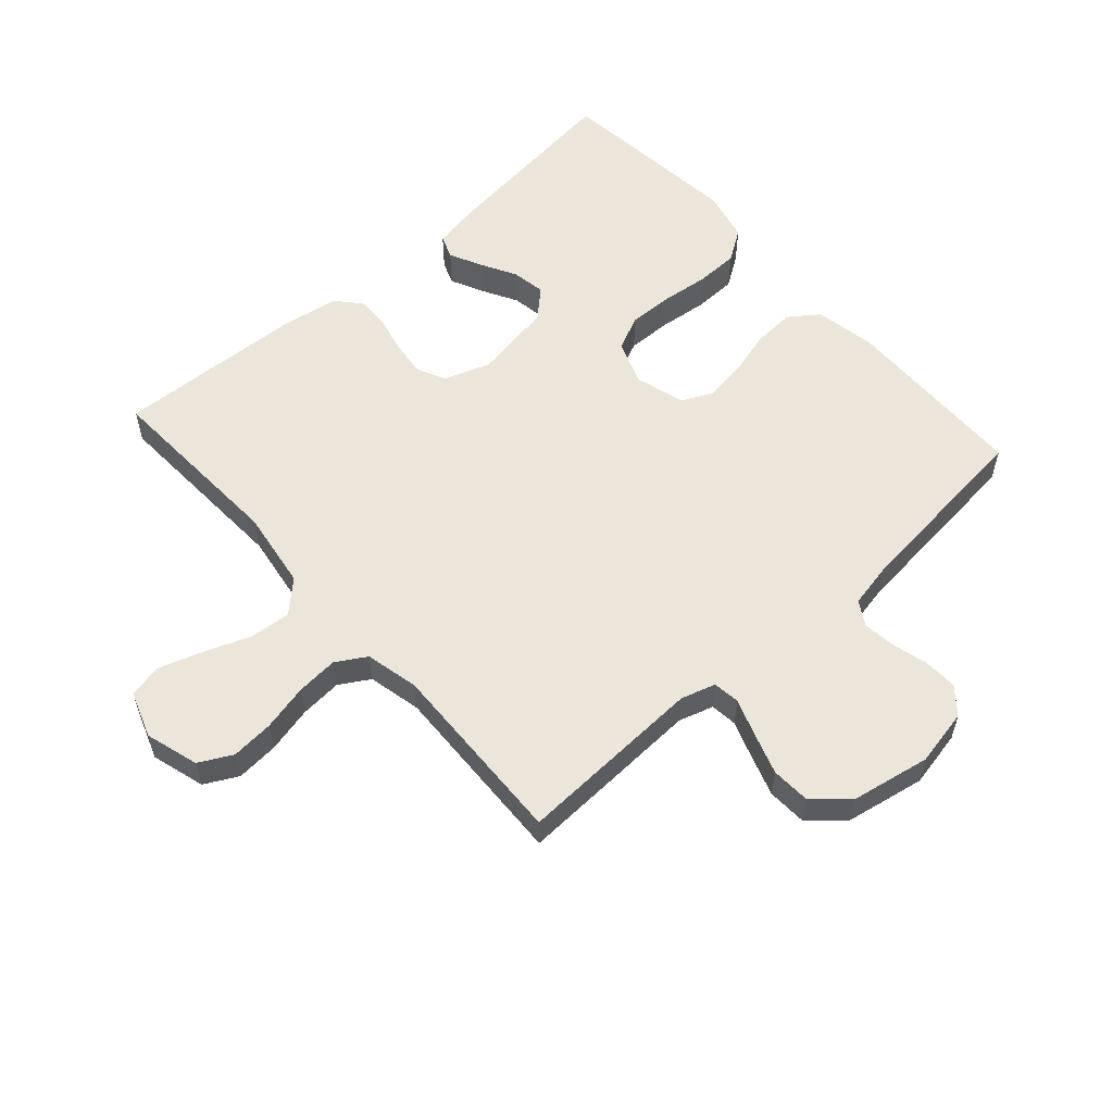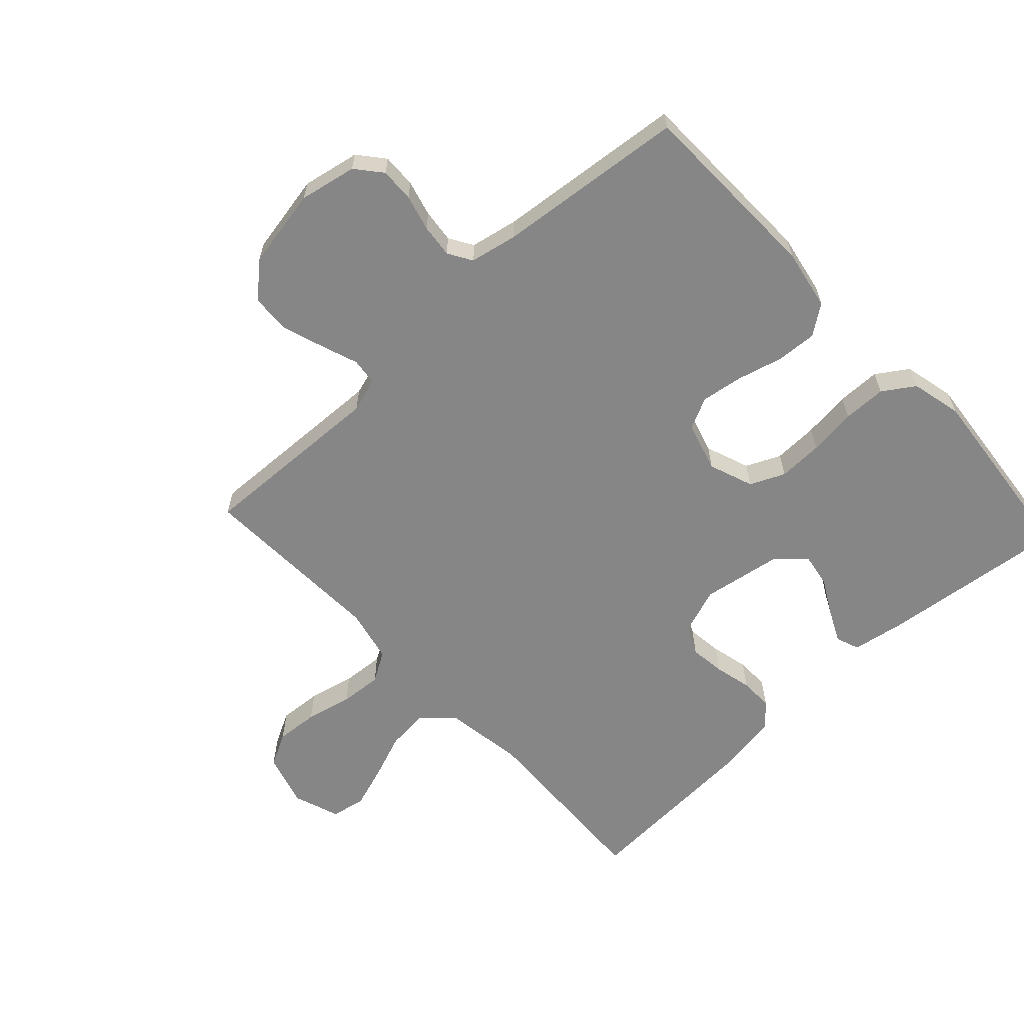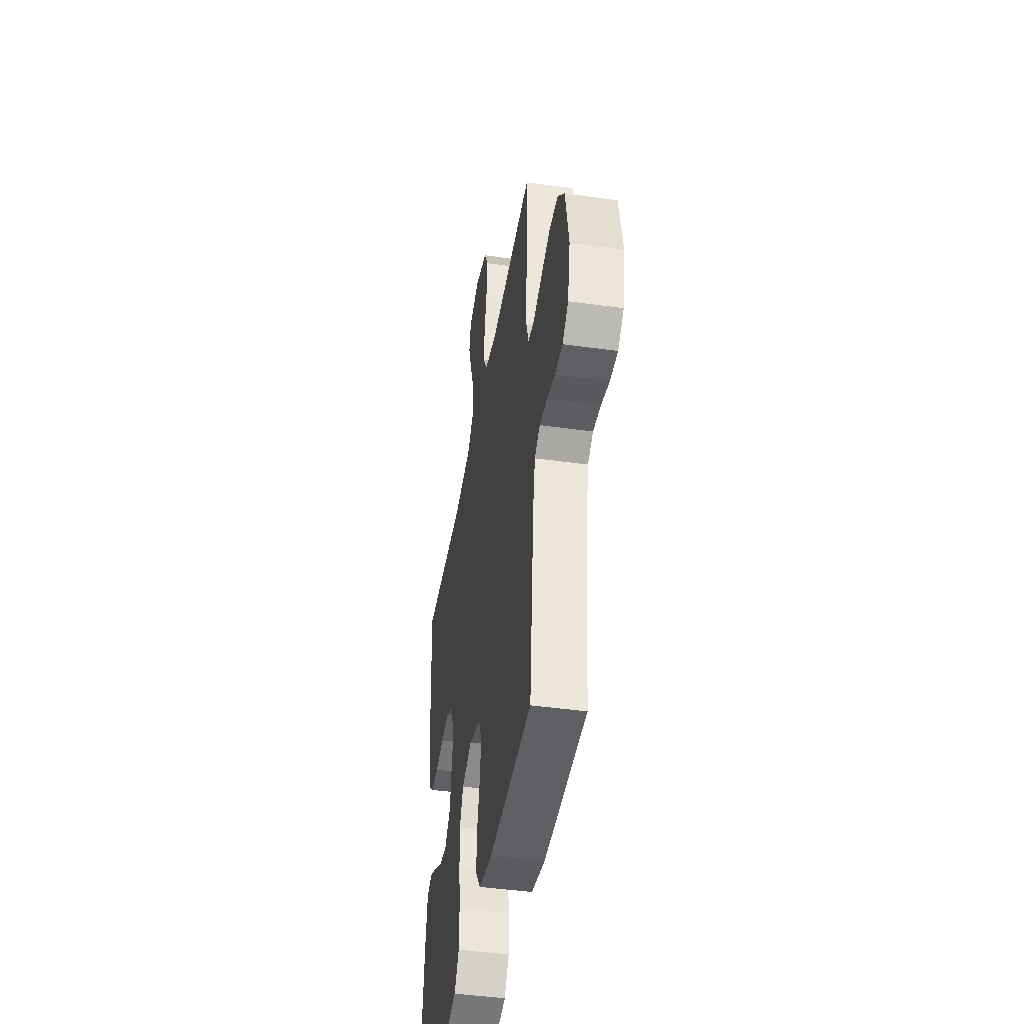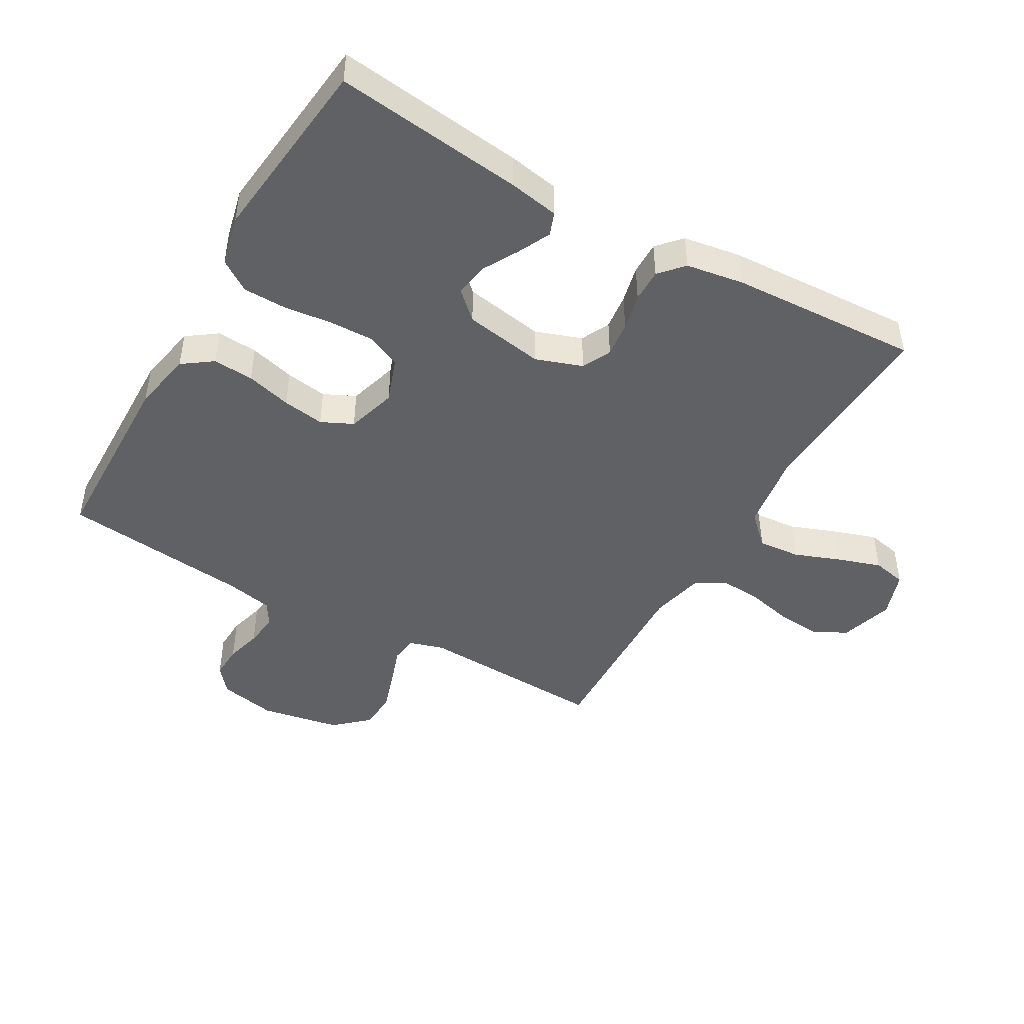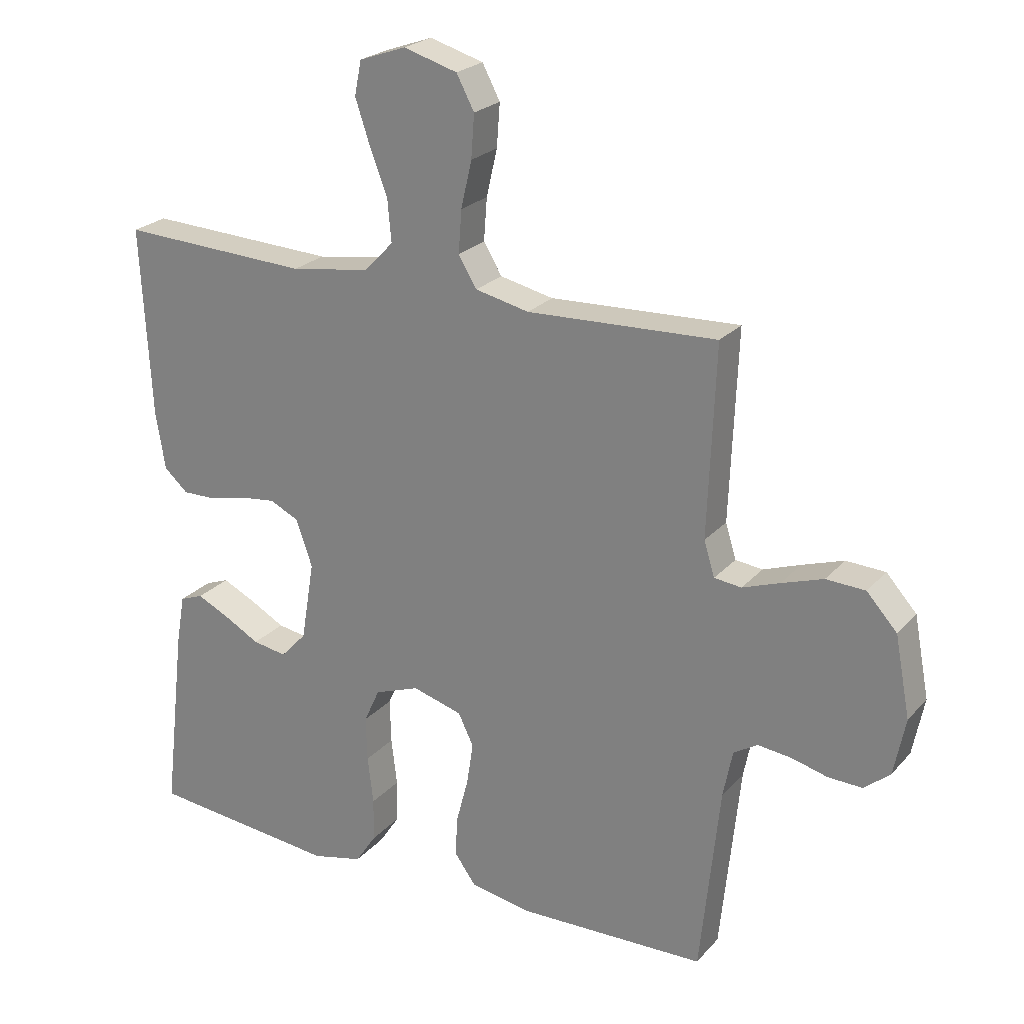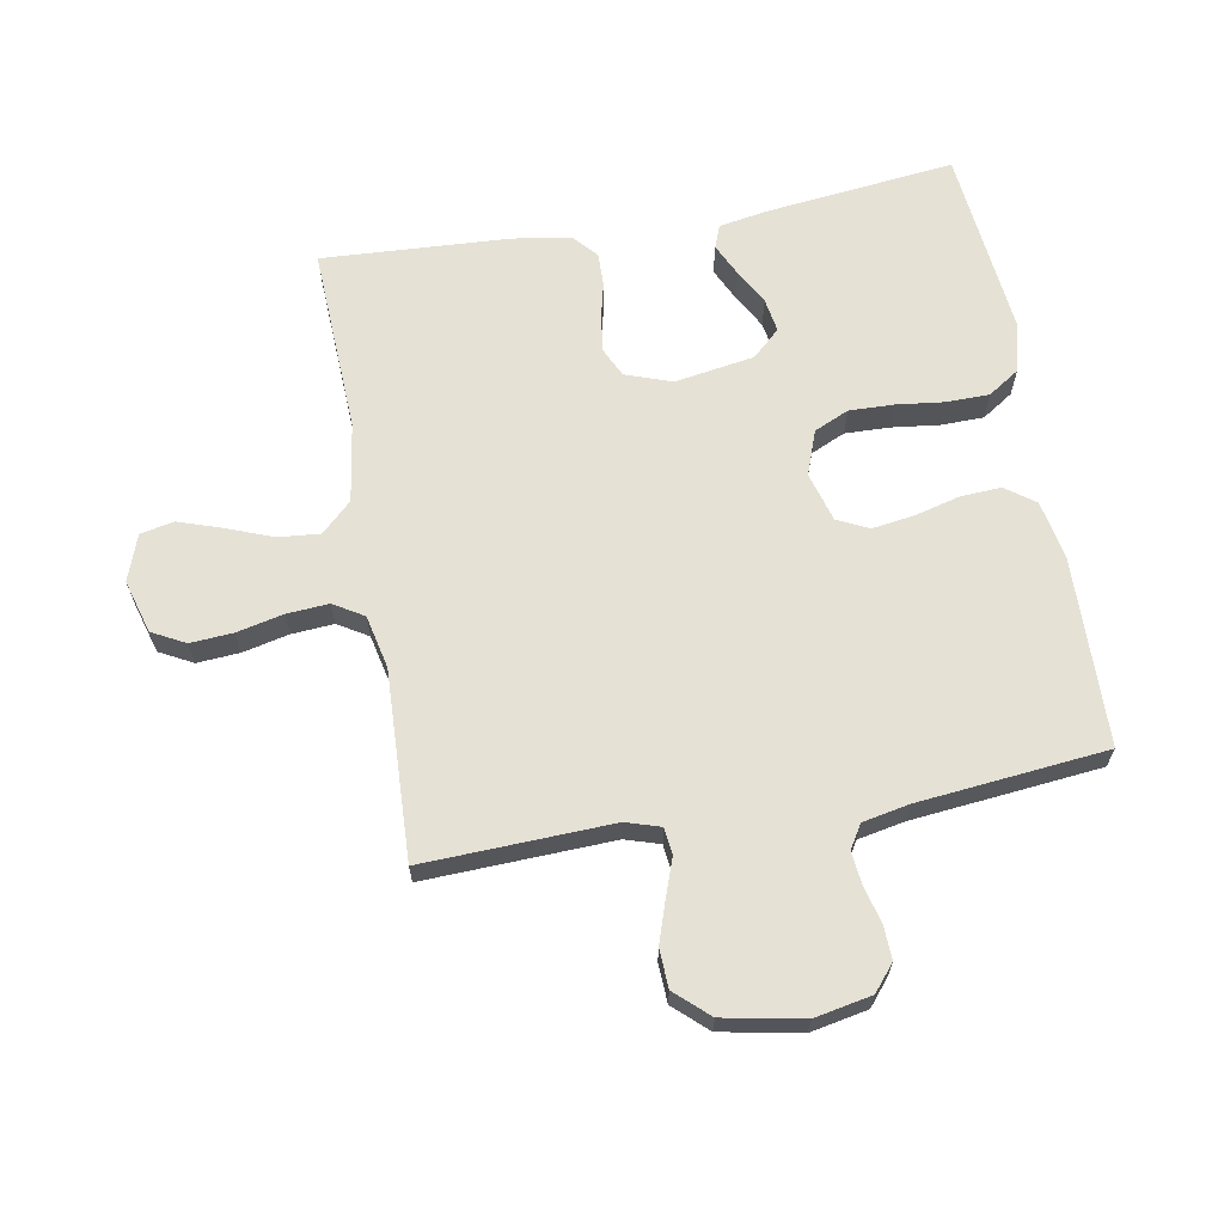
<metadata>
{"format":"obj","ext":"obj","renderer":"f3d","projection":"perspective","resolution":1024,"background":"white","views":[{"elev":57.1,"azim":48.2,"up":"+Y"},{"elev":-62.1,"azim":133.0,"up":"+Y"},{"elev":-43.8,"azim":80.6,"up":"+Z"},{"elev":-45.8,"azim":-120.0,"up":"+Y"},{"elev":23.6,"azim":30.4,"up":"+Z"},{"elev":65.0,"azim":80.0,"up":"+Y"}]}
</metadata>
<code>
v 0.5 0.07 -0.5
v 0.2 0.07 -0.507
v 0.104 0.07 -0.489
v 0.07 0.07 -0.442
v 0.074 0.07 -0.377
v 0.093 0.07 -0.305
v 0.103 0.07 -0.238
v 0.079 0.07 -0.188
v 0 0.07 -0.165
v -0.071 0.07 -0.191
v -0.096 0.07 -0.246
v -0.094 0.07 -0.317
v -0.085 0.07 -0.393
v -0.086 0.07 -0.462
v -0.119 0.07 -0.512
v -0.2 0.07 -0.531
v -0.5 0.07 -0.5
v -0.465 0.07 -0.2
v -0.451 0.07 -0.12
v -0.414 0.07 -0.106
v -0.362 0.07 -0.131
v -0.306 0.07 -0.162
v -0.252 0.07 -0.171
v -0.211 0.07 -0.127
v -0.19 0.07 0
v -0.216 0.07 0.074
v -0.262 0.07 0.096
v -0.319 0.07 0.089
v -0.378 0.07 0.075
v -0.431 0.07 0.074
v -0.469 0.07 0.108
v -0.484 0.07 0.2
v -0.5 0.07 0.5
v -0.2 0.07 0.486
v -0.074 0.07 0.505
v -0.028 0.07 0.553
v -0.034 0.07 0.62
v -0.062 0.07 0.693
v -0.085 0.07 0.762
v -0.074 0.07 0.816
v 0 0.07 0.842
v 0.085 0.07 0.817
v 0.113 0.07 0.764
v 0.108 0.07 0.696
v 0.091 0.07 0.622
v 0.086 0.07 0.555
v 0.115 0.07 0.507
v 0.2 0.07 0.488
v 0.5 0.07 0.5
v 0.488 0.07 0.2
v 0.505 0.07 0.145
v 0.548 0.07 0.14
v 0.607 0.07 0.161
v 0.673 0.07 0.183
v 0.735 0.07 0.18
v 0.783 0.07 0.127
v 0.807 0.07 0
v 0.789 0.07 -0.091
v 0.748 0.07 -0.125
v 0.694 0.07 -0.123
v 0.637 0.07 -0.108
v 0.584 0.07 -0.102
v 0.546 0.07 -0.125
v 0.531 0.07 -0.2
v 0.5 0 -0.5
v 0.2 0 -0.507
v 0.104 0 -0.489
v 0.07 0 -0.442
v 0.074 0 -0.377
v 0.093 0 -0.305
v 0.103 0 -0.238
v 0.079 0 -0.188
v 0 0 -0.165
v -0.071 0 -0.191
v -0.096 0 -0.246
v -0.094 0 -0.317
v -0.085 0 -0.393
v -0.086 0 -0.462
v -0.119 0 -0.512
v -0.2 0 -0.531
v -0.5 0 -0.5
v -0.465 0 -0.2
v -0.451 0 -0.12
v -0.414 0 -0.106
v -0.362 0 -0.131
v -0.306 0 -0.162
v -0.252 0 -0.171
v -0.211 0 -0.127
v -0.19 0 0
v -0.216 0 0.074
v -0.262 0 0.096
v -0.319 0 0.089
v -0.378 0 0.075
v -0.431 0 0.074
v -0.469 0 0.108
v -0.484 0 0.2
v -0.5 0 0.5
v -0.2 0 0.486
v -0.074 0 0.505
v -0.028 0 0.553
v -0.034 0 0.62
v -0.062 0 0.693
v -0.085 0 0.762
v -0.074 0 0.816
v 0 0 0.842
v 0.085 0 0.817
v 0.113 0 0.764
v 0.108 0 0.696
v 0.091 0 0.622
v 0.086 0 0.555
v 0.115 0 0.507
v 0.2 0 0.488
v 0.5 0 0.5
v 0.488 0 0.2
v 0.505 0 0.145
v 0.548 0 0.14
v 0.607 0 0.161
v 0.673 0 0.183
v 0.735 0 0.18
v 0.783 0 0.127
v 0.807 0 0
v 0.789 0 -0.091
v 0.748 0 -0.125
v 0.694 0 -0.123
v 0.637 0 -0.108
v 0.584 0 -0.102
v 0.546 0 -0.125
v 0.531 0 -0.2
f 59 60 61
f 58 59 61
f 57 58 61
f 56 57 61
f 55 56 61
f 54 55 61
f 53 54 61
f 52 53 61
f 51 52 61 62
f 48 49 50
f 47 48 50 51
f 43 44 45
f 42 43 45
f 41 42 45
f 40 41 45
f 39 40 45
f 38 39 45
f 37 38 45
f 36 37 45 46
f 35 36 46 47
f 32 33 34
f 31 32 34
f 30 31 34
f 29 30 34
f 28 29 34
f 34 35 47
f 28 34 47
f 27 28 47
f 20 21 22
f 19 20 22
f 18 19 22
f 17 18 22
f 16 17 22
f 15 16 22
f 14 15 22
f 13 14 22
f 12 13 22
f 11 12 22 23
f 10 11 23 24
f 4 5 6
f 3 4 6
f 2 3 6
f 1 2 6
f 64 1 6
f 63 64 6 7
f 51 62 63
f 47 51 63
f 27 47 63
f 26 27 63
f 25 26 63
f 9 10 24 25
f 8 9 25 63
f 7 8 63
f 125 124 123
f 125 123 122
f 125 122 121
f 125 121 120
f 125 120 119
f 125 119 118
f 125 118 117
f 125 117 116
f 126 125 116 115
f 114 113 112
f 115 114 112 111
f 109 108 107
f 109 107 106
f 109 106 105
f 109 105 104
f 109 104 103
f 109 103 102
f 109 102 101
f 110 109 101 100
f 111 110 100 99
f 98 97 96
f 98 96 95
f 98 95 94
f 98 94 93
f 98 93 92
f 111 99 98
f 111 98 92
f 111 92 91
f 86 85 84
f 86 84 83
f 86 83 82
f 86 82 81
f 86 81 80
f 86 80 79
f 86 79 78
f 86 78 77
f 86 77 76
f 87 86 76 75
f 88 87 75 74
f 70 69 68
f 70 68 67
f 70 67 66
f 70 66 65
f 70 65 128
f 71 70 128 127
f 127 126 115
f 127 115 111
f 127 111 91
f 127 91 90
f 127 90 89
f 89 88 74 73
f 127 89 73 72
f 127 72 71
f 1 65 66 2
f 2 66 67 3
f 3 67 68 4
f 4 68 69 5
f 5 69 70 6
f 6 70 71 7
f 7 71 72 8
f 8 72 73 9
f 9 73 74 10
f 10 74 75 11
f 11 75 76 12
f 12 76 77 13
f 13 77 78 14
f 14 78 79 15
f 15 79 80 16
f 16 80 81 17
f 17 81 82 18
f 18 82 83 19
f 19 83 84 20
f 20 84 85 21
f 21 85 86 22
f 22 86 87 23
f 23 87 88 24
f 24 88 89 25
f 25 89 90 26
f 26 90 91 27
f 27 91 92 28
f 28 92 93 29
f 29 93 94 30
f 30 94 95 31
f 31 95 96 32
f 32 96 97 33
f 33 97 98 34
f 34 98 99 35
f 35 99 100 36
f 36 100 101 37
f 37 101 102 38
f 38 102 103 39
f 39 103 104 40
f 40 104 105 41
f 41 105 106 42
f 42 106 107 43
f 43 107 108 44
f 44 108 109 45
f 45 109 110 46
f 46 110 111 47
f 47 111 112 48
f 48 112 113 49
f 49 113 114 50
f 50 114 115 51
f 51 115 116 52
f 52 116 117 53
f 53 117 118 54
f 54 118 119 55
f 55 119 120 56
f 56 120 121 57
f 57 121 122 58
f 58 122 123 59
f 59 123 124 60
f 60 124 125 61
f 61 125 126 62
f 62 126 127 63
f 63 127 128 64
f 64 128 65 1

</code>
